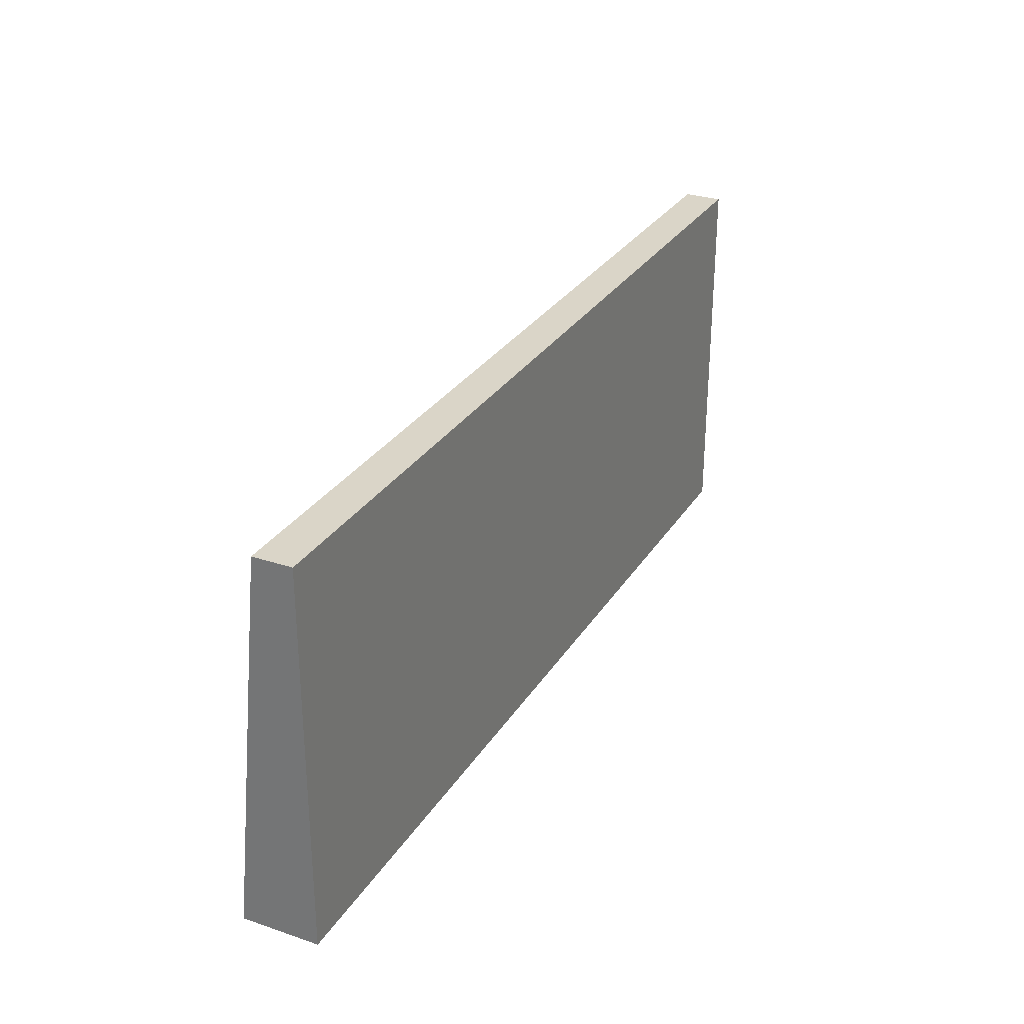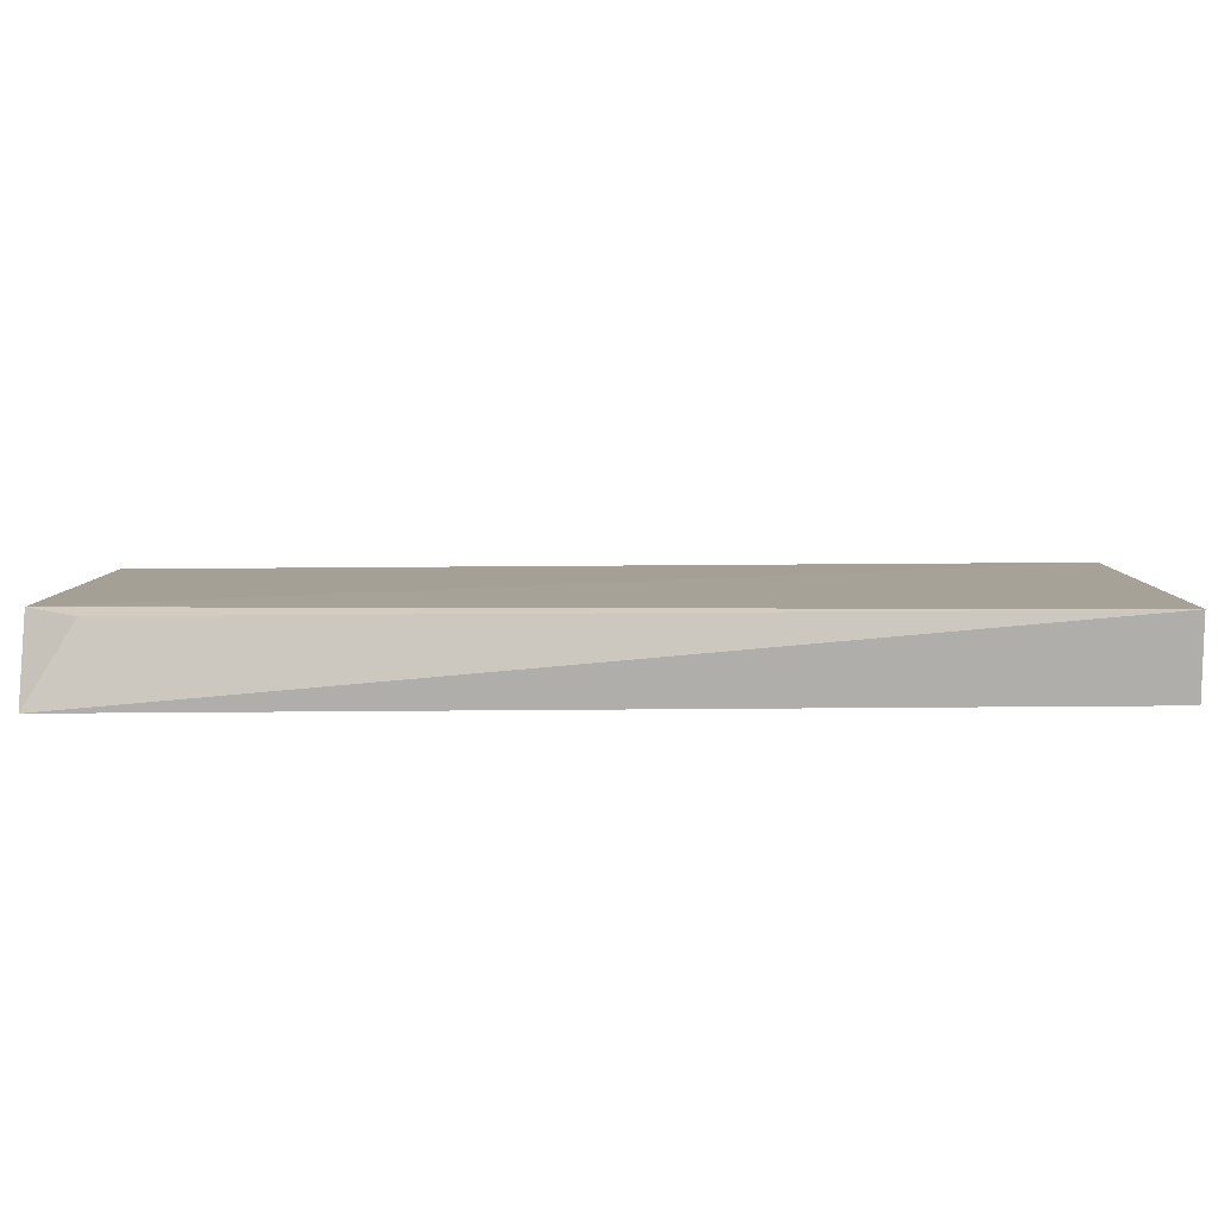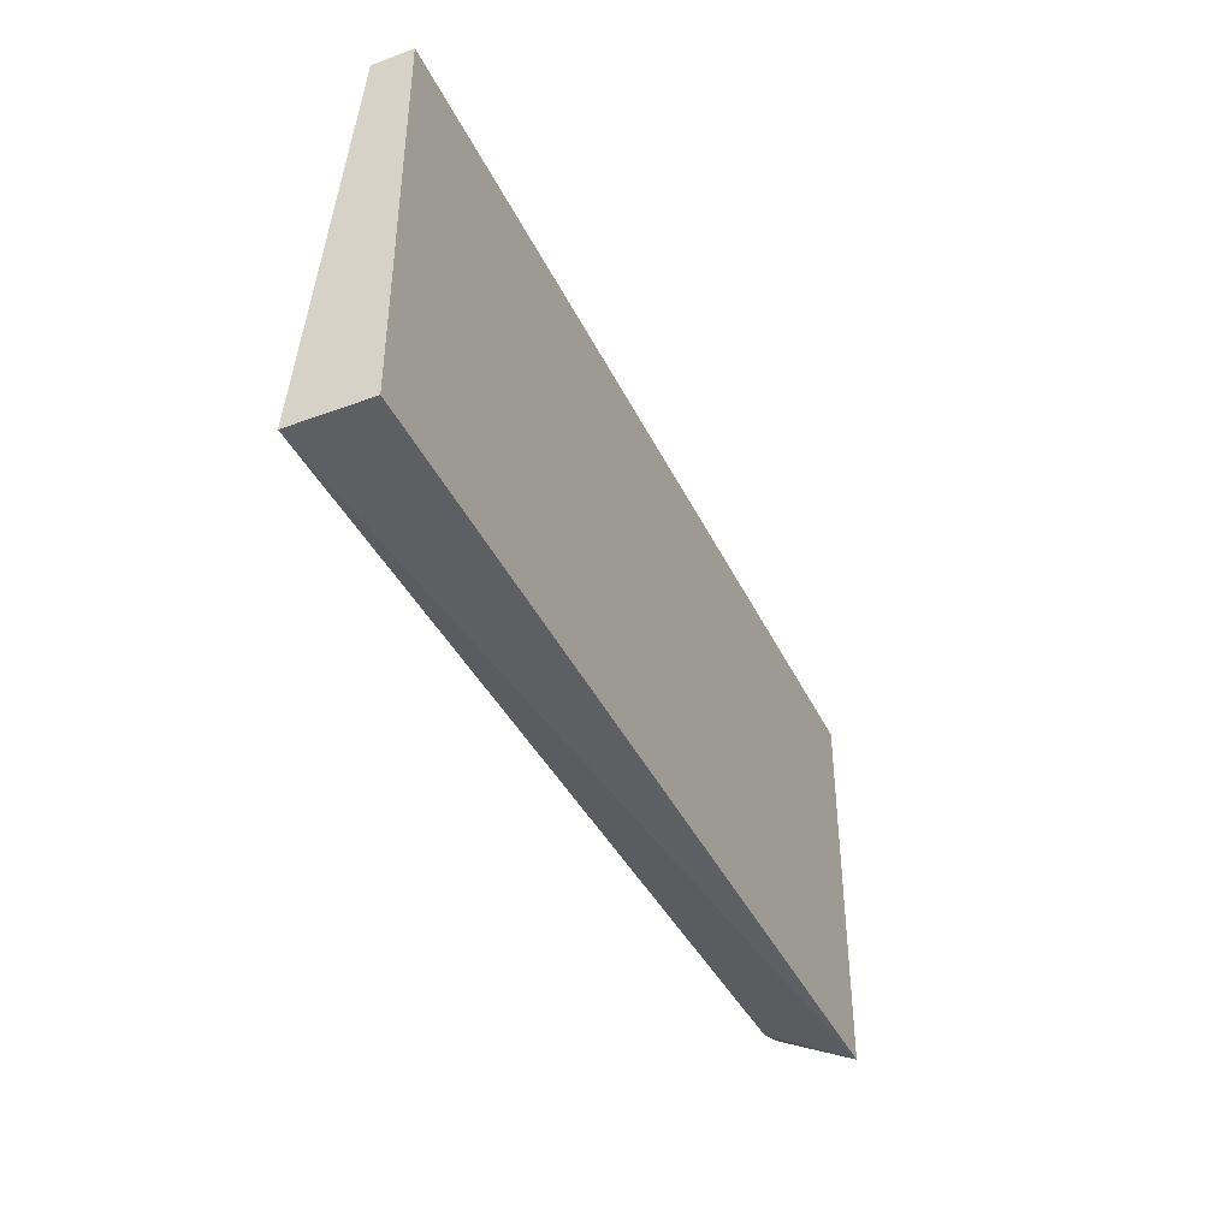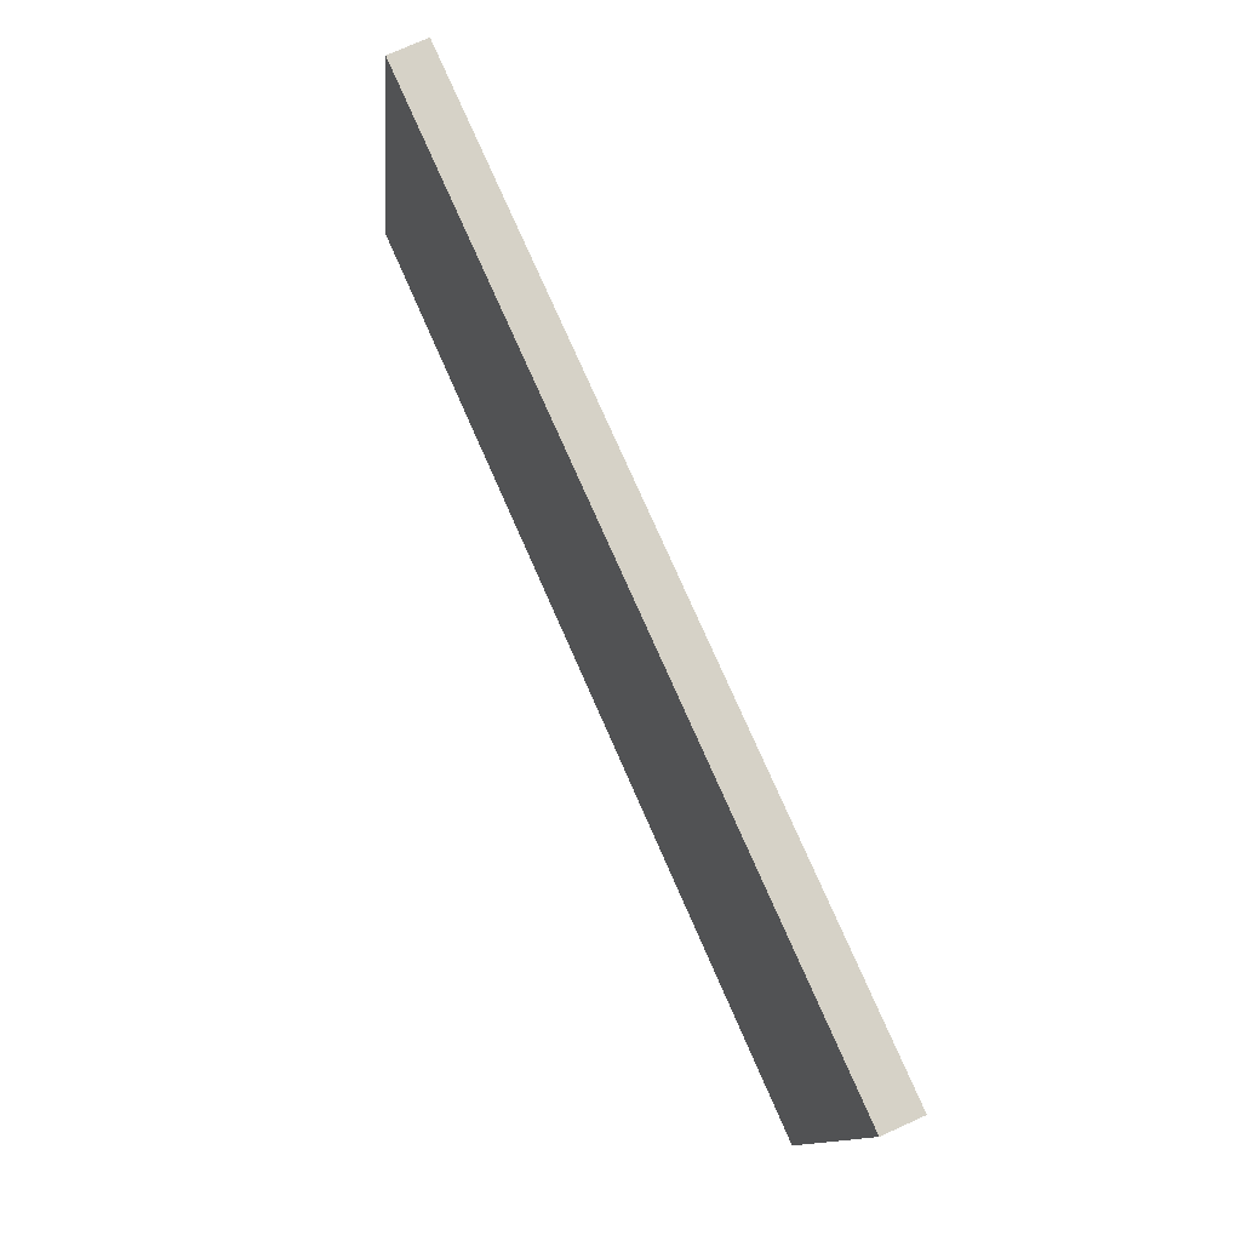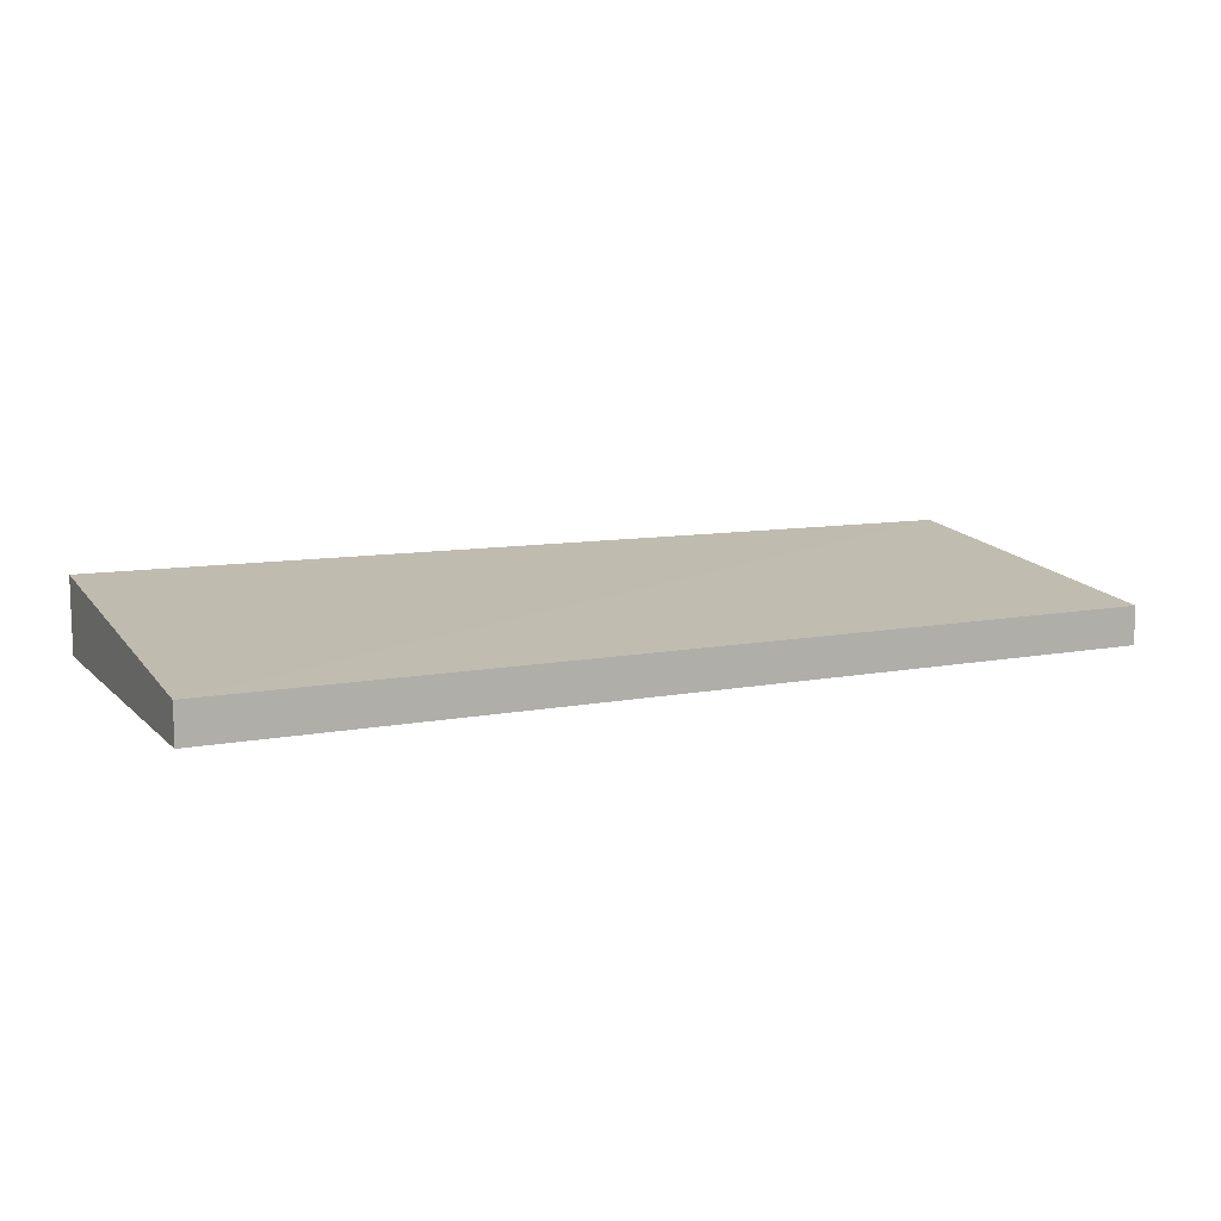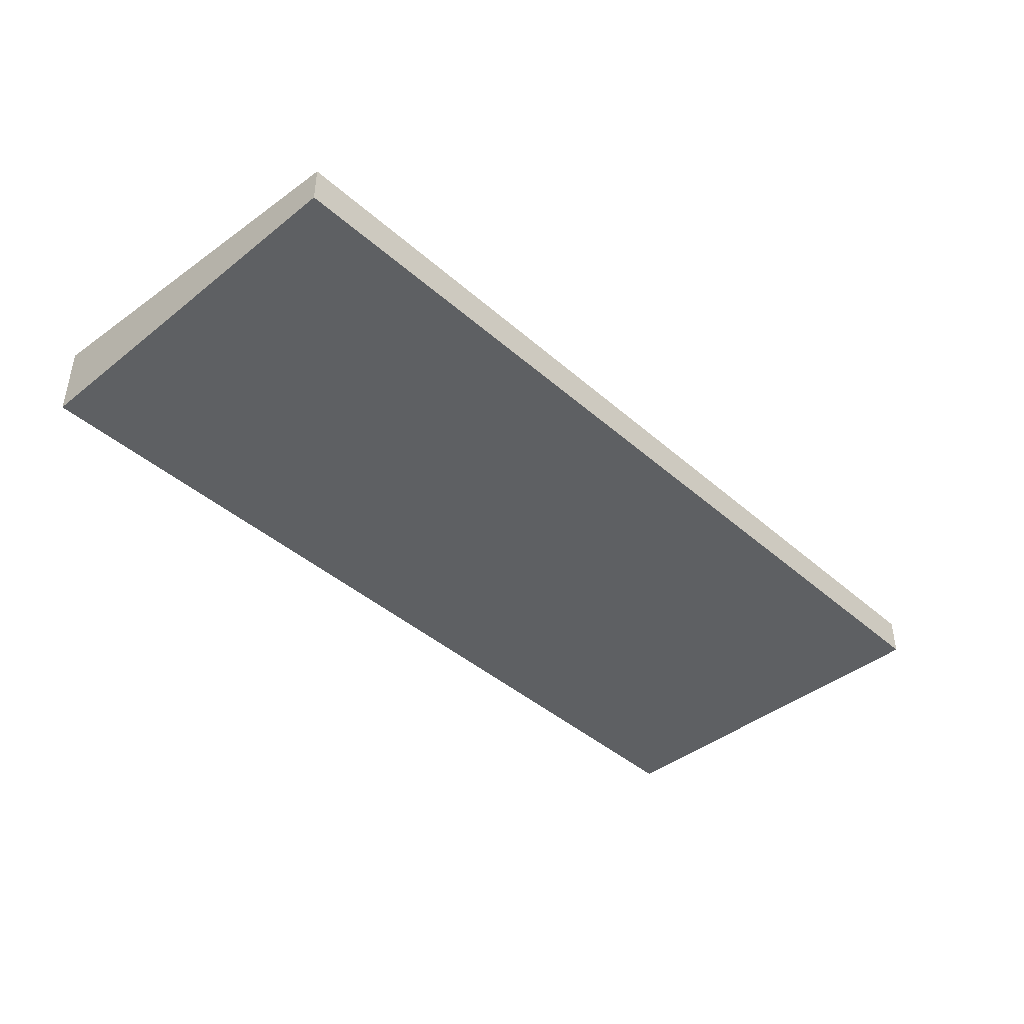
<metadata>
{"format":"obj","ext":"obj","renderer":"f3d","projection":"perspective","resolution":1024,"background":"white","views":[{"elev":29.3,"azim":116.3,"up":"+Y"},{"elev":-77.7,"azim":0.4,"up":"+Y"},{"elev":-41.3,"azim":114.1,"up":"+Y"},{"elev":78.5,"azim":66.0,"up":"+Y"},{"elev":10.5,"azim":154.4,"up":"+Z"},{"elev":-42.1,"azim":133.6,"up":"+Z"}]}
</metadata>
<code>
v 0.0508 0.1104 -0.007634
v 0.05047 0.1103 -0.00815
v 0.05047 0.113 -0.007879
v 0.05047 0.113 -0.00815
v 0.05047 0.1106 -0.007607
v 0.05698 0.1103 -0.00815
v 0.05698 0.1103 -0.007607
v 0.05698 0.113 -0.007879
v 0.05698 0.113 -0.00815
f 1 7 5
f 8 9 3
f 9 8 7
f 1 2 7
f 2 9 6
f 9 7 6
f 7 2 6
f 3 9 4
f 2 3 4
f 9 2 4
f 8 3 5
f 2 1 5
f 3 2 5
f 7 8 5

</code>
